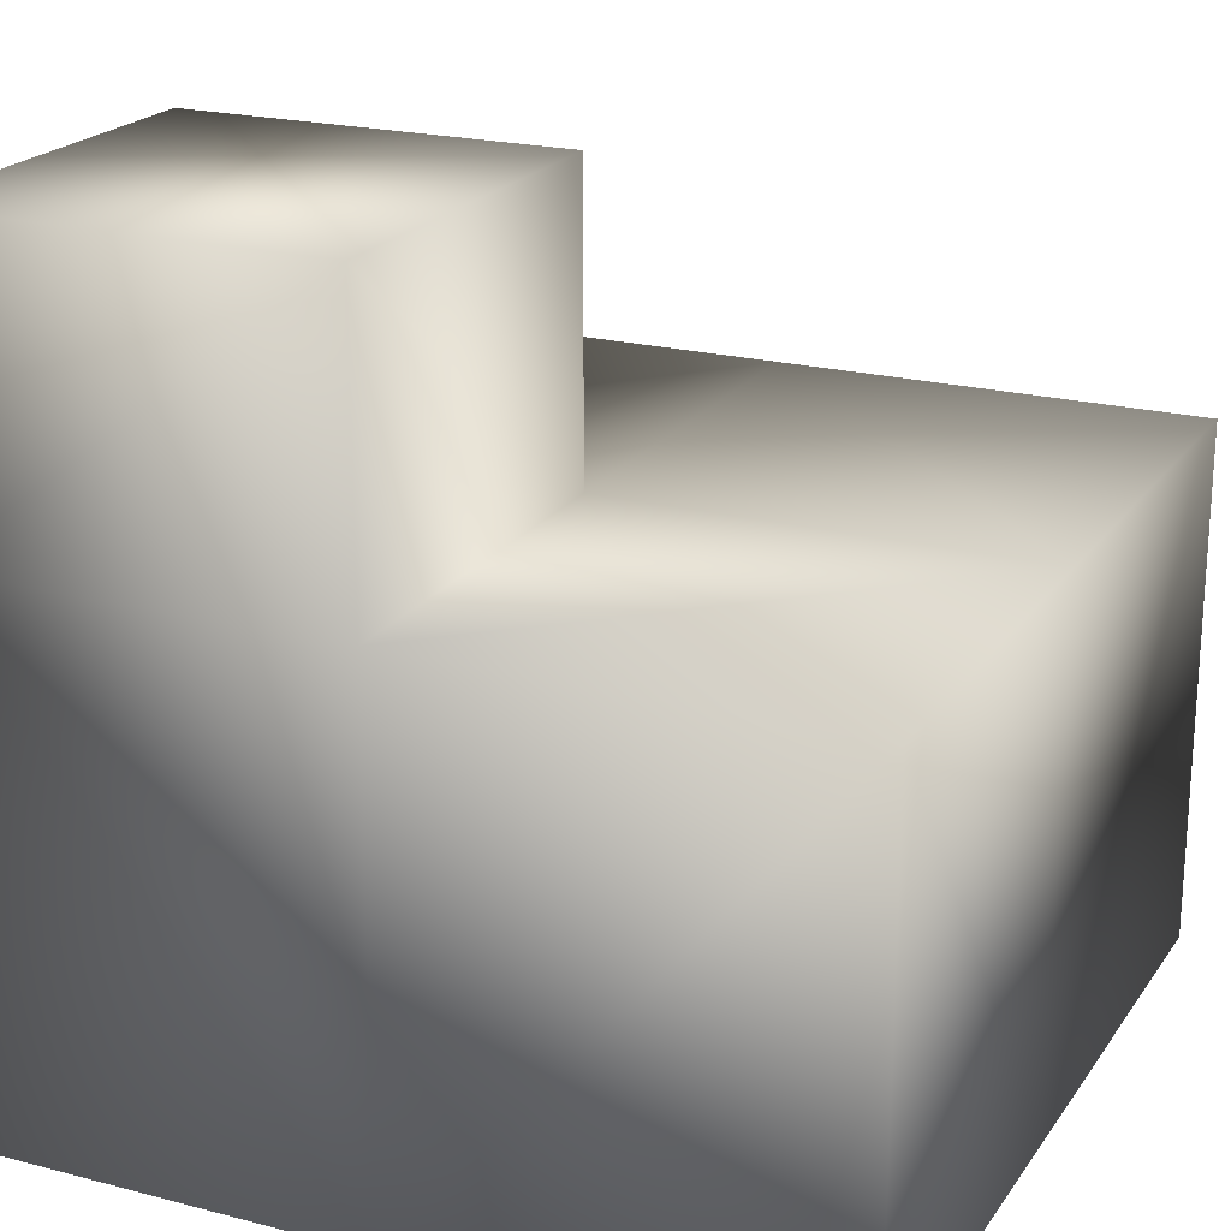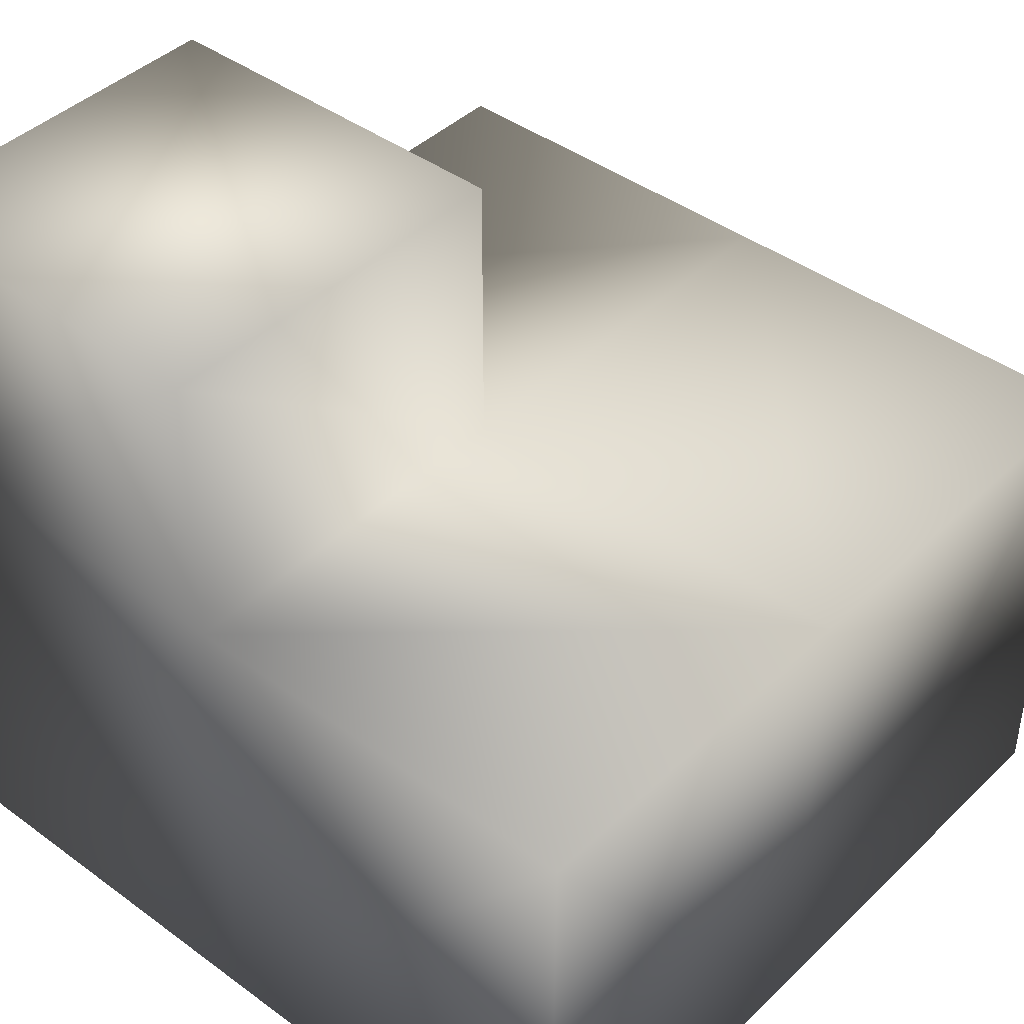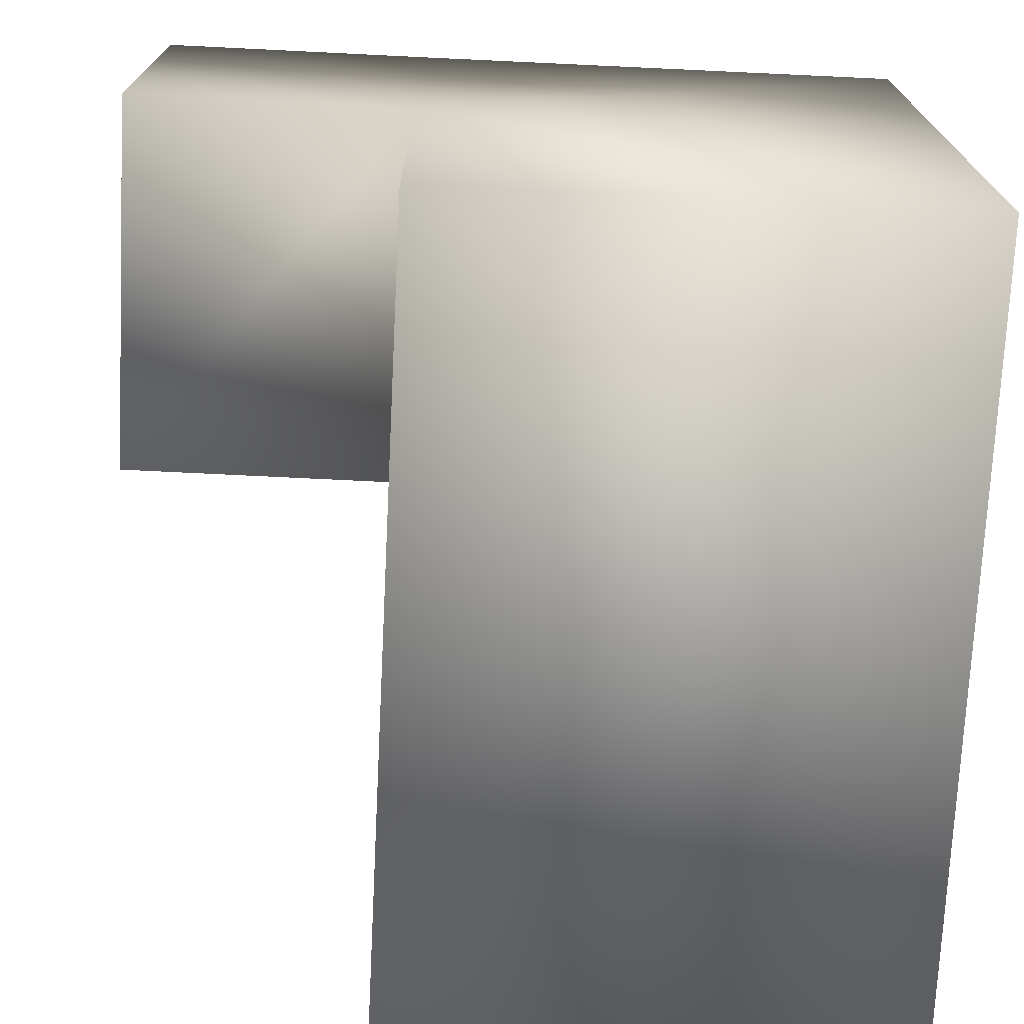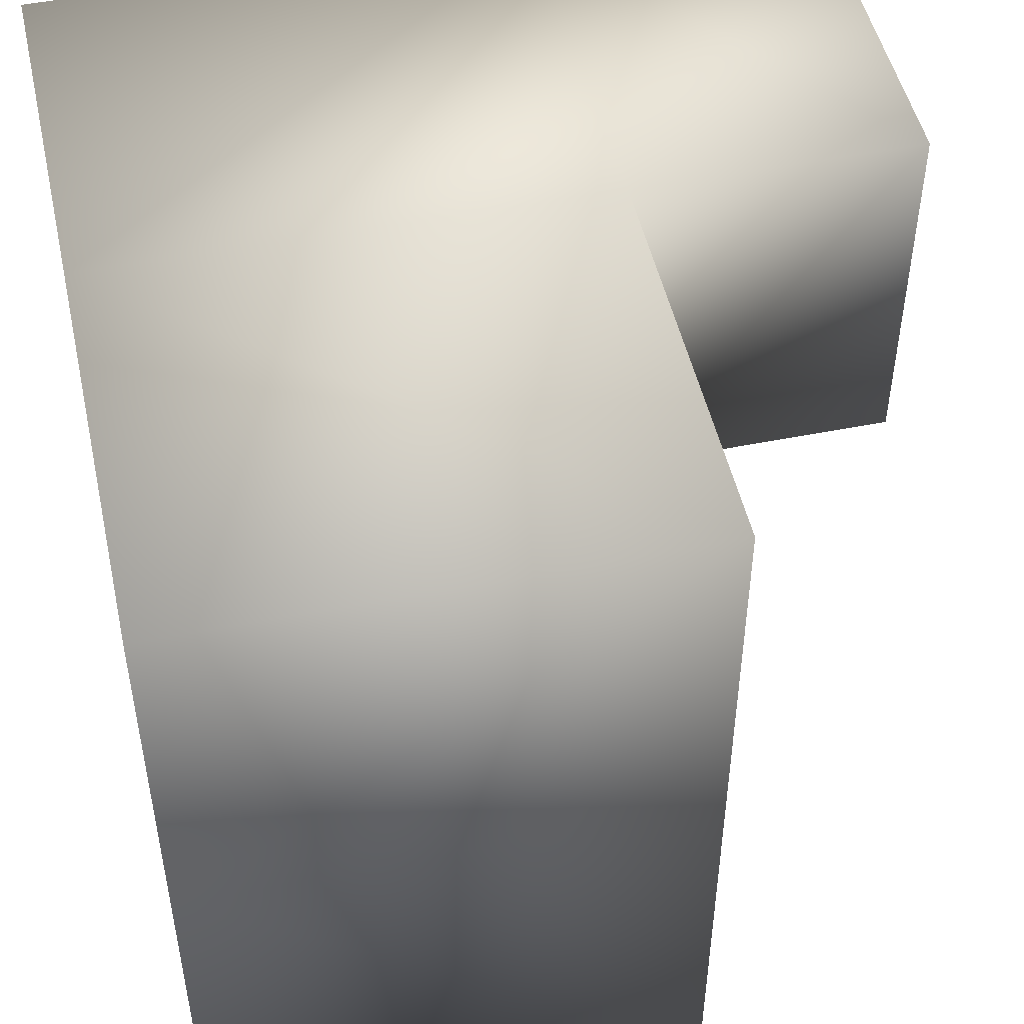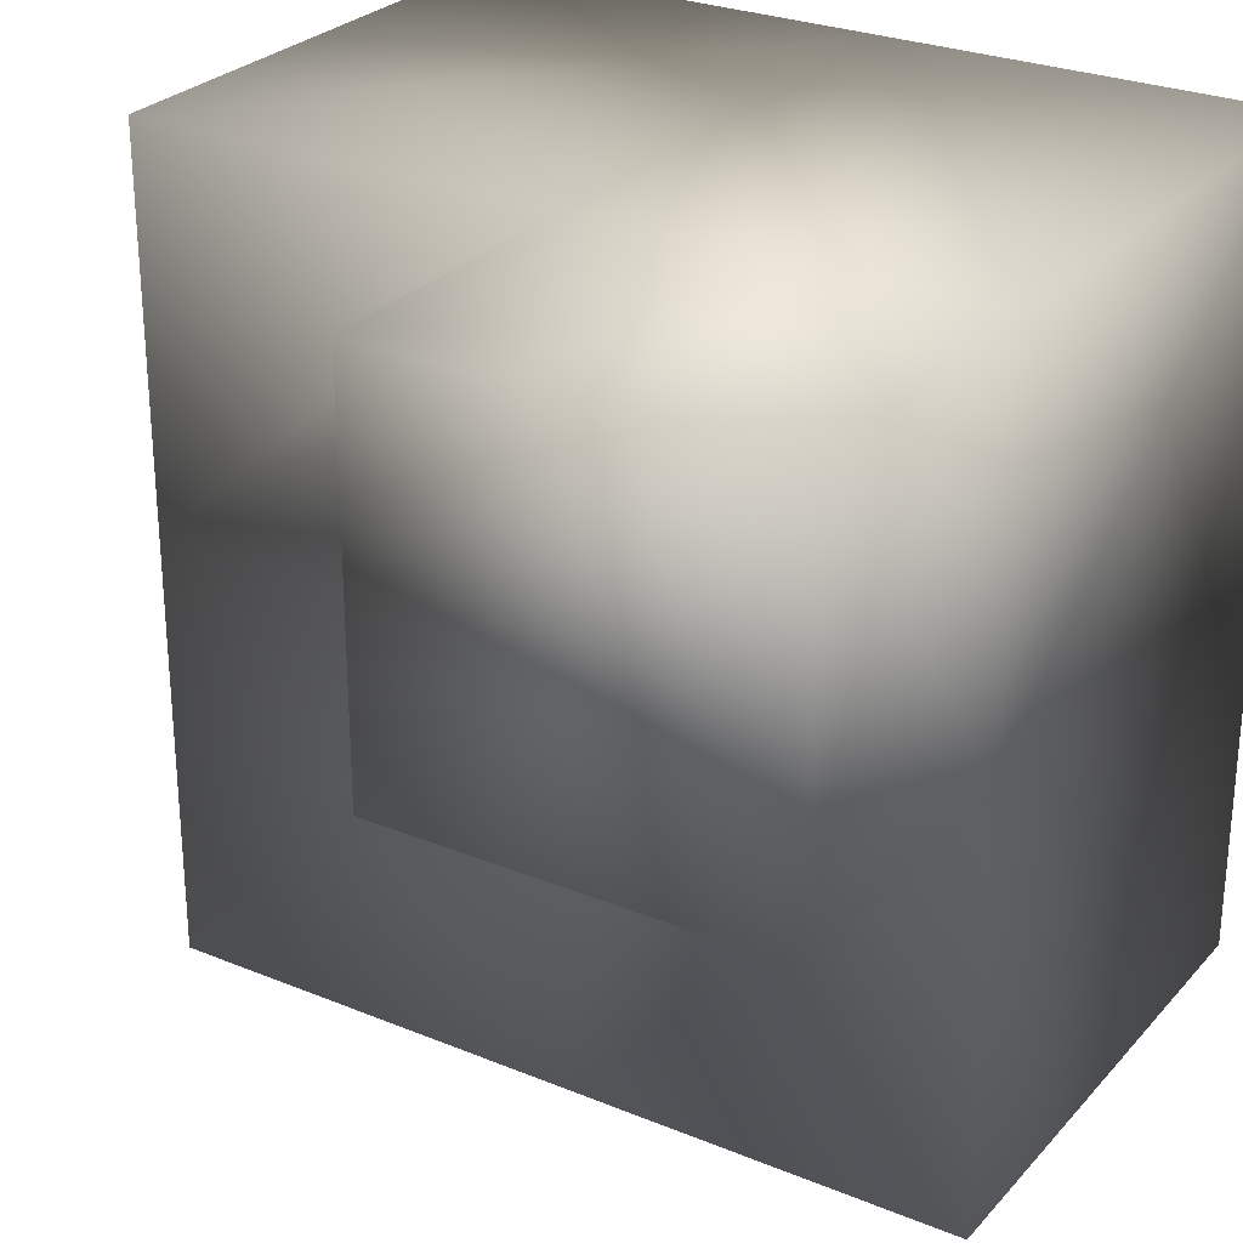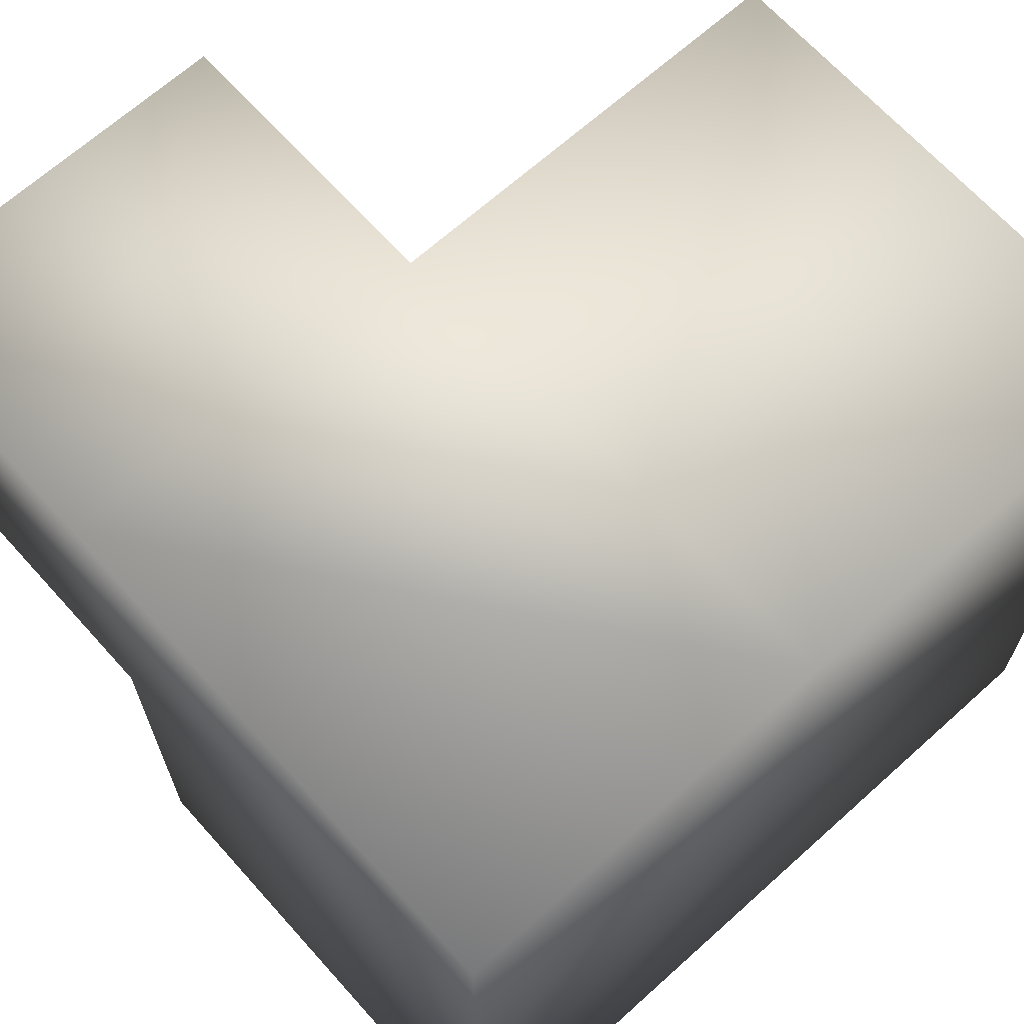
<metadata>
{"format":"obj","ext":"obj","renderer":"f3d","projection":"perspective","resolution":1024,"background":"white","views":[{"elev":21.0,"azim":25.0,"up":"+Y"},{"elev":42.3,"azim":41.3,"up":"+Y"},{"elev":-72.9,"azim":-92.8,"up":"+Z"},{"elev":49.6,"azim":77.5,"up":"+Z"},{"elev":27.4,"azim":-147.7,"up":"+Z"},{"elev":67.2,"azim":-42.0,"up":"+Z"}]}
</metadata>
<code>
v -1.025 -1.299 1.025
v 1.025 -1.299 0.05125
v -0.05125 -1.299 -1.025
v 1.025 -1.299 -1.025
v 1.025 -1.299 1.025
v -1.025 -1.299 -1.025
v -1.025 -1.299 0.05125
v -0.05125 -1.299 1.025
v -0.05125 -1.299 0.05125
v -1.022 0.7434 1.022
v 1.028 0.008782 -1.028
v -1.022 0.008782 1.022
v 1.028 0.008782 1.022
v -1.022 0.008782 -1.028
v -1.022 0.7434 0.04871
v 1.028 0.008782 0.04871
v -0.04871 0.7434 1.022
v -0.04871 0.008782 1.022
v -0.04871 0.008782 0.04871
v -0.04871 0.7434 0.04871
v -1.022 0.008782 0.04871
v -0.04871 0.008782 -1.028
f 6 3 9 7
f 8 9 2 5
f 9 3 4 2
f 7 9 8 1
f 16 19 18 13
f 20 15 10 17
f 8 18 12 1
f 3 6 14 22
f 1 12 21 7
f 21 14 6 7
f 2 4 11 16
f 11 4 3 22
f 19 20 17 18
f 21 15 20 19
f 8 5 13 18
f 22 14 21 19
f 13 5 2 16
f 21 12 10 15
f 16 11 22 19
f 12 18 17 10

</code>
